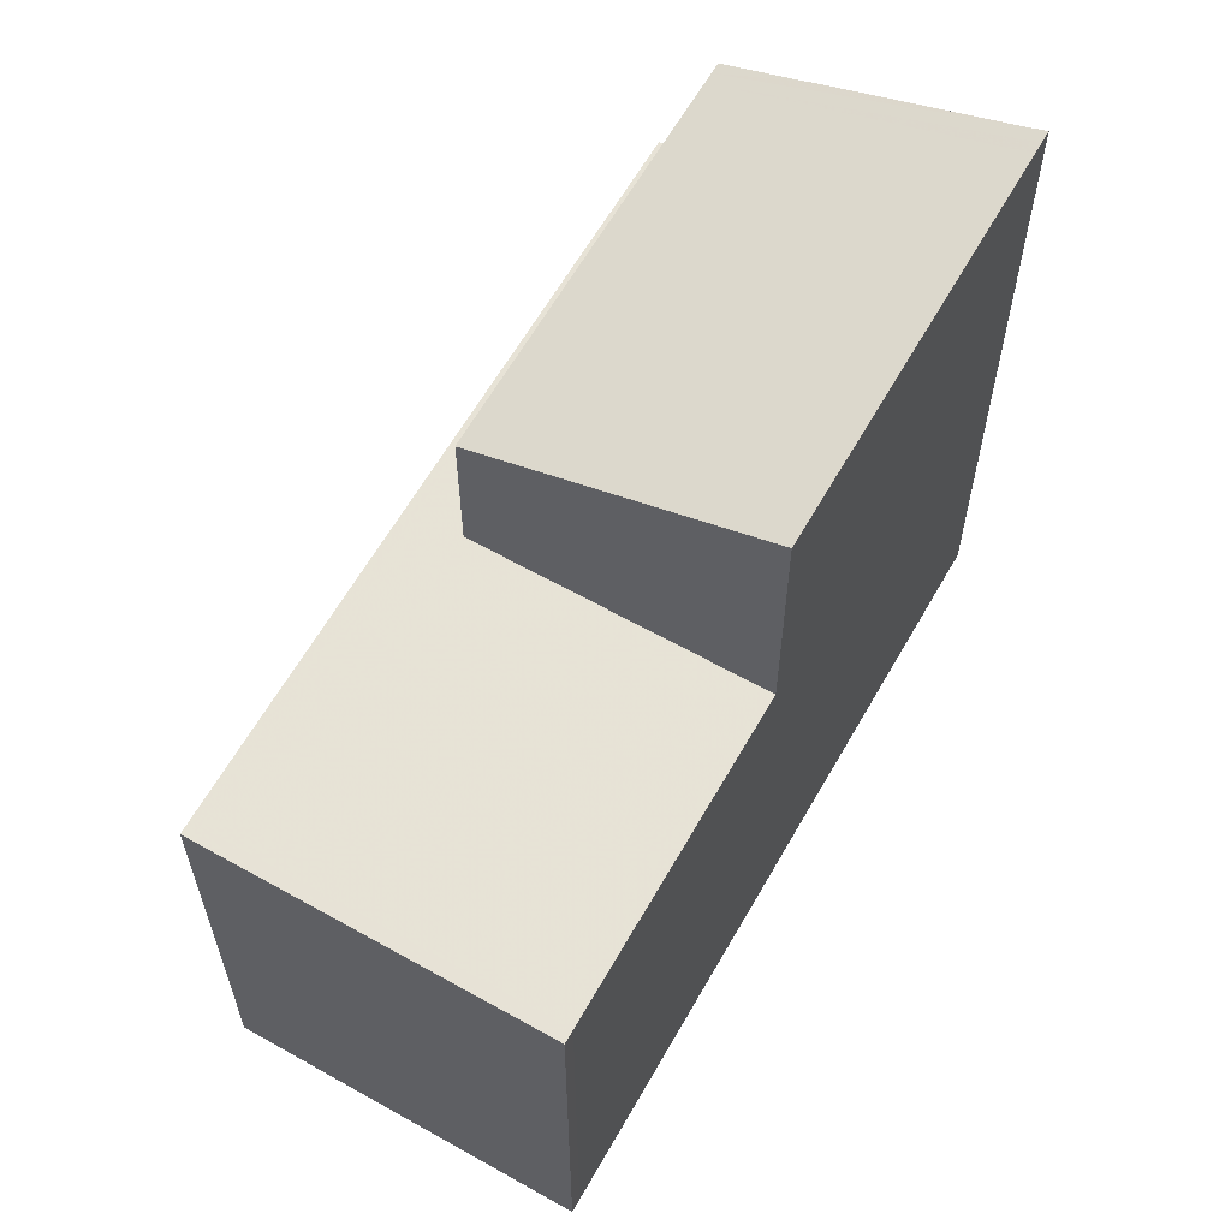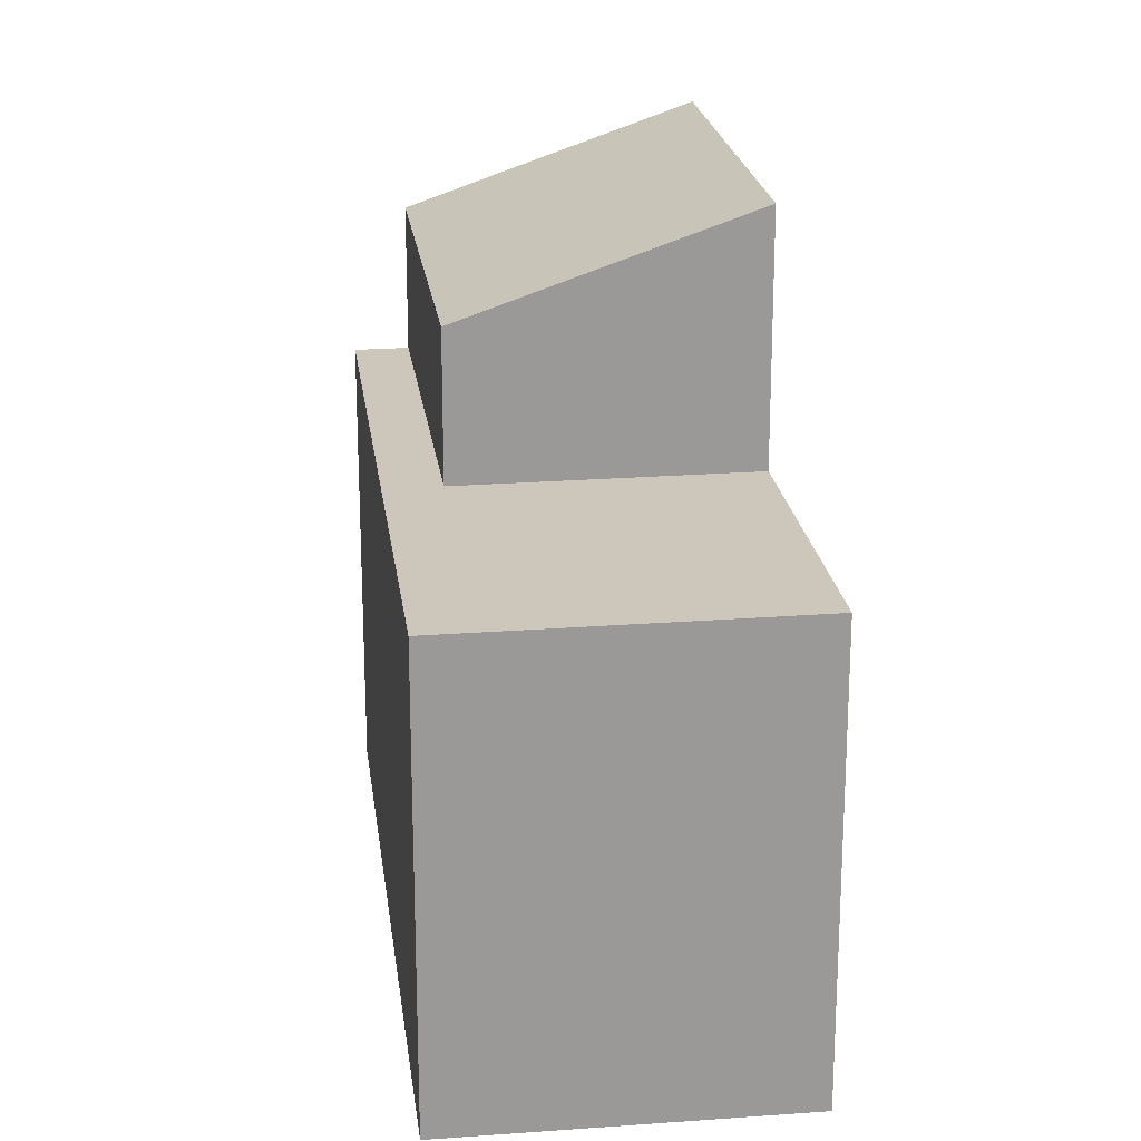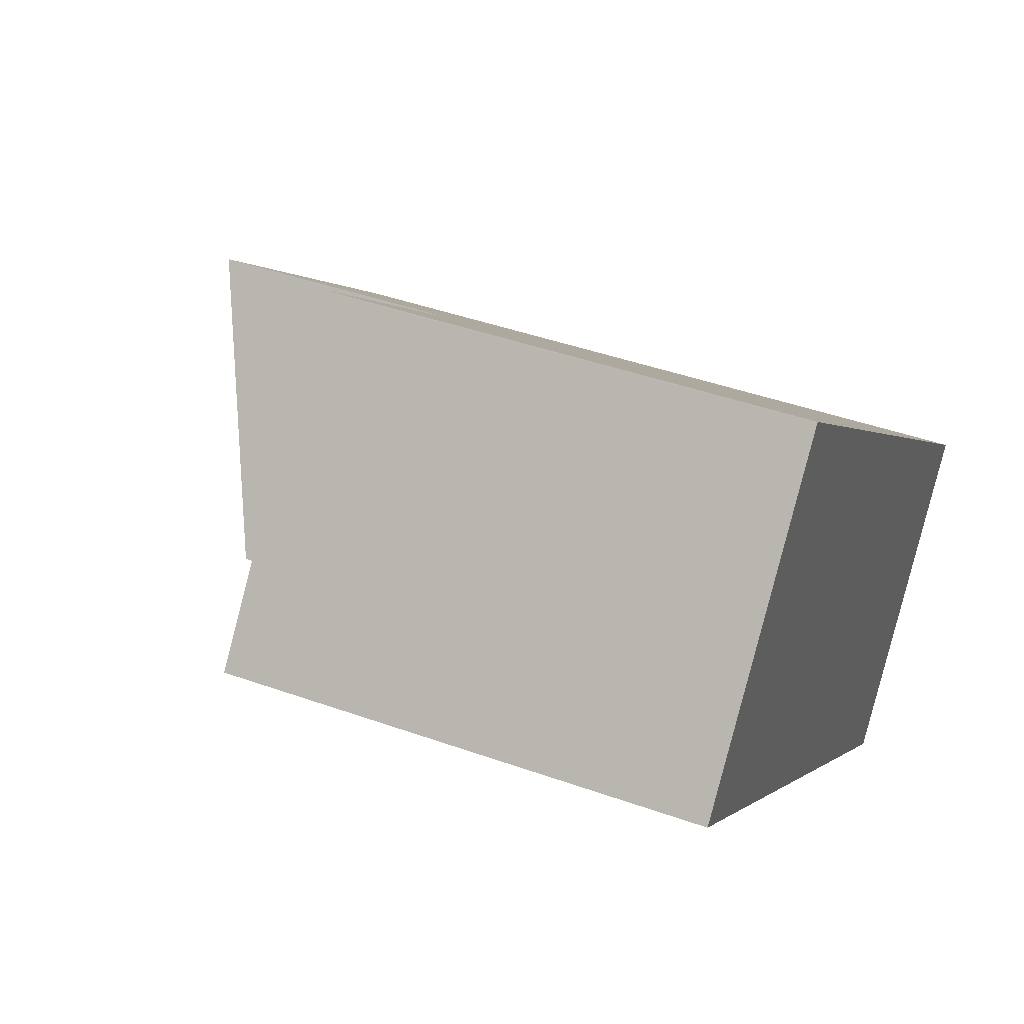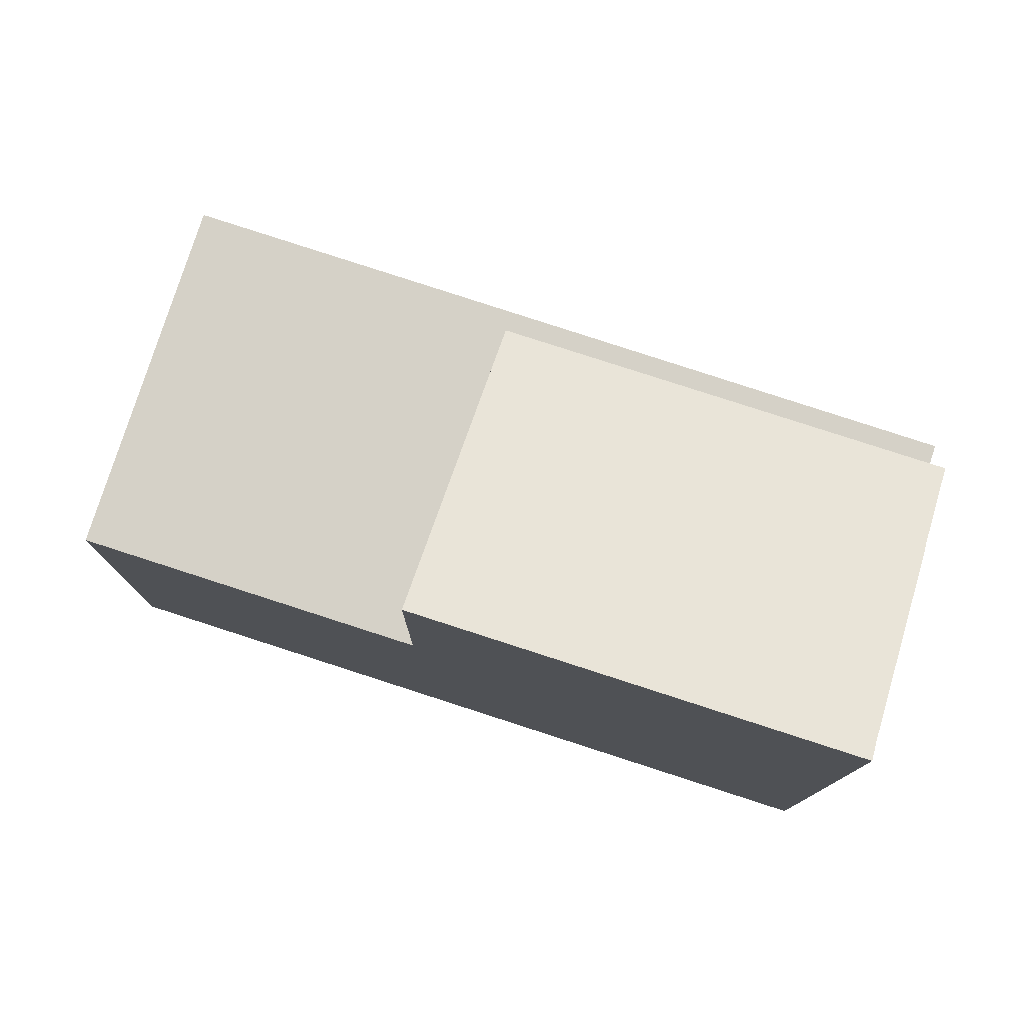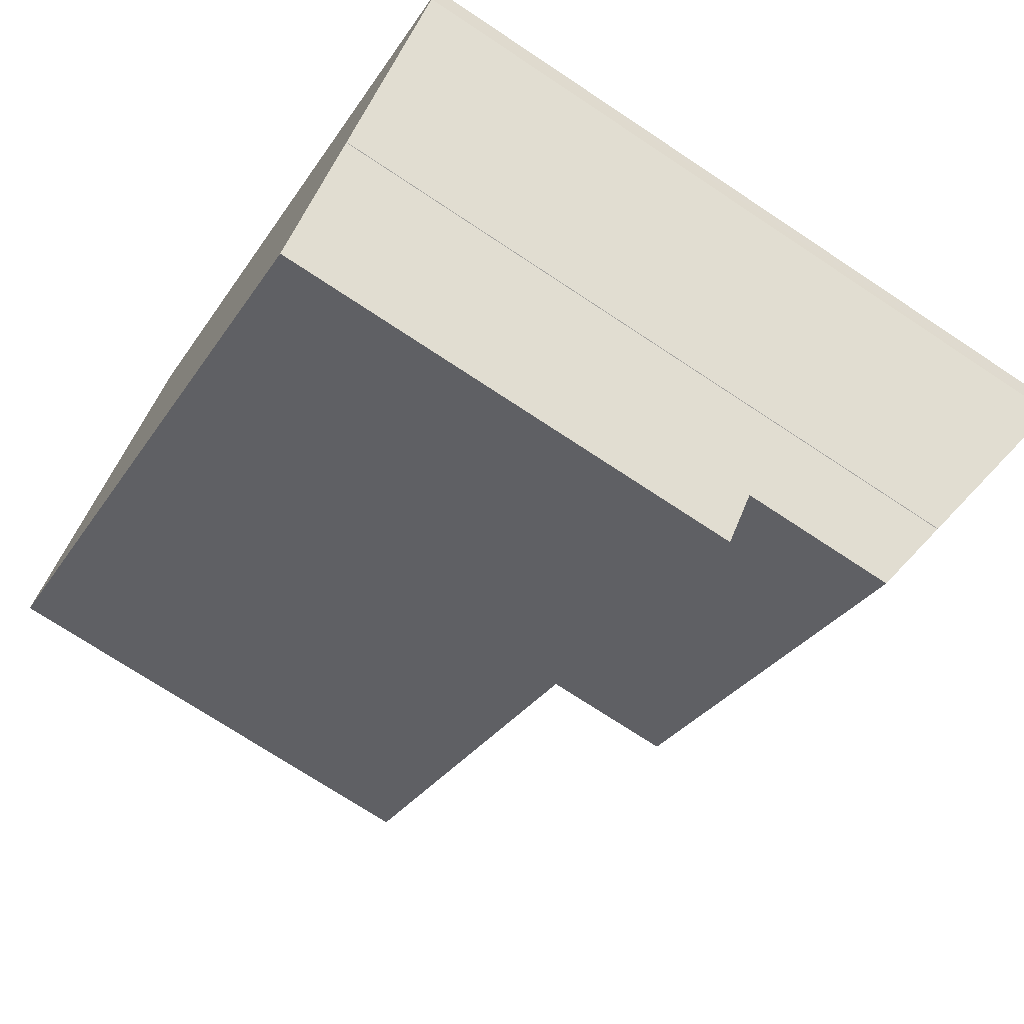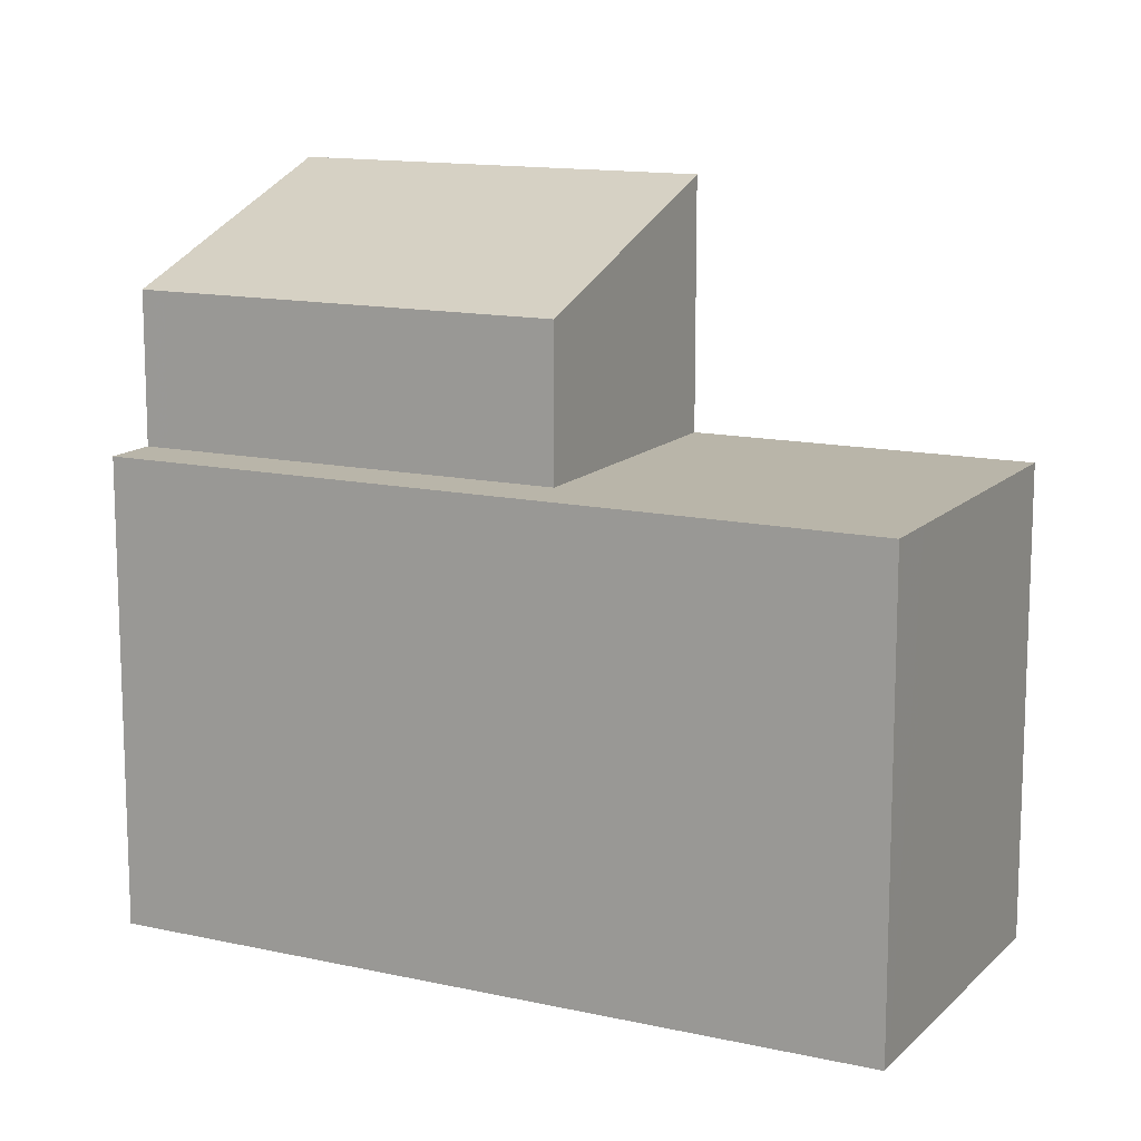
<metadata>
{"format":"obj","ext":"obj","renderer":"f3d","projection":"perspective","resolution":1024,"background":"white","views":[{"elev":62.8,"azim":159.6,"up":"+Z"},{"elev":21.4,"azim":122.6,"up":"+Z"},{"elev":42.4,"azim":113.2,"up":"+Y"},{"elev":79.6,"azim":-122.1,"up":"+Z"},{"elev":-72.2,"azim":-123.6,"up":"+Y"},{"elev":13.2,"azim":66.9,"up":"+Z"}]}
</metadata>
<code>
v -1859 -1326 6.27
v -1856 -1329 6.249
v -1864 -1336 6.252
v -1867 -1332 9.66
v -1866 -1335 8.678
v -1866 -1335 8.68
v -1867 -1333 9.602
v -1859 -1326 6.27
v -1856 -1330 6.249
v -1857 -1329 6.252
v -1857 -1329 6.252
v -1865 -1336 6.255
v -1865 -1335 6.255
v -1864 -1336 6.252
v -1859 -1326 6.27
v -1863 -1329 6.271
v -1863 -1329 6.271
v -1860 -1332 6.253
v -1863 -1334 6.254
v -1865 -1335 6.255
v -1865 -1336 6.255
v -1863 -1329 6.271
v -1867 -1333 9.656
v -1863 -1329 9.649
v -1863 -1329 9.654
v -1867 -1332 9.655
v -1867 -1332 9.66
v -1865 -1335 8.28
v -1865 -1336 8.281
v -1860 -1332 8.274
v -1865 -1335 8.281
v -1867 -1332 9.655
v -1863 -1329 9.654
v -1865 -1336 8.281
v -1860 -1332 6.253
v -1860 -1332 8.274
v -1867 -1332 9.66
v -1865 -1335 6.255
v -1865 -1335 8.281
v -1859 -1326 6.269
v -1863 -1329 6.271
v -1863 -1329 9.649
v -1860 -1332 6.25
v -1860 -1332 6.253
v -1860 -1332 8.274
v -1862 -1334 6.251
v -1865 -1331 9.657
v -1865 -1331 9.652
v -1863 -1334 8.278
v -1863 -1334 6.254
v -1863 -1334 8.278
v -1865 -1335 6.255
v -1865 -1335 8.28
v -1864 -1336 6.252
v -1860 -1332 6.251
v -1862 -1334 6.251
v -1856 -1329 6.249
v -1856 -1329 6.249
v -1864 -1336 6.252
v -1864 -1336 6.252
v -1864 -1336 6.252
v -1859 -1326 6.269
v -1859 -1326 6.27
v -1859 -1326 0
v -1859 -1326 0
v -1856 -1330 6.249
v -1856 -1329 6.249
v -1856 -1329 0
v -1856 -1330 0
v -1864 -1336 6.252
v -1864 -1336 6.252
v -1864 -1336 0
v -1864 -1336 0
v -1867 -1332 9.66
v -1867 -1332 9.66
v -1867 -1332 -1.776e-15
v -1867 -1332 0
v -1866 -1335 8.68
v -1866 -1335 8.678
v -1866 -1335 -1.776e-15
v -1866 -1335 1.776e-15
v -1867 -1333 9.602
v -1866 -1335 8.68
v -1866 -1335 1.776e-15
v -1867 -1333 0
v -1867 -1333 9.656
v -1867 -1333 9.602
v -1867 -1333 0
v -1867 -1333 0
v -1859 -1326 6.27
v -1859 -1326 6.27
v -1859 -1326 0
v -1859 -1326 0
v -1860 -1332 6.25
v -1856 -1330 6.249
v -1856 -1330 0
v -1860 -1332 0
v -1856 -1329 6.249
v -1857 -1329 6.252
v -1857 -1329 0
v -1856 -1329 8.882e-16
v -1864 -1336 6.252
v -1864 -1336 6.252
v -1864 -1336 0
v -1864 -1336 0
v -1859 -1326 6.27
v -1863 -1329 6.271
v -1863 -1329 0
v -1859 -1326 0
v -1867 -1332 9.66
v -1867 -1333 9.656
v -1867 -1333 0
v -1867 -1332 -1.776e-15
v -1865 -1331 9.657
v -1867 -1332 9.66
v -1867 -1332 0
v -1865 -1331 -1.776e-15
v -1866 -1335 8.678
v -1865 -1336 8.281
v -1865 -1336 0
v -1866 -1335 -1.776e-15
v -1867 -1332 9.66
v -1867 -1332 9.66
v -1867 -1332 0
v -1867 -1332 0
v -1857 -1329 6.252
v -1859 -1326 6.269
v -1859 -1326 0
v -1857 -1329 0
v -1862 -1334 6.251
v -1860 -1332 6.25
v -1860 -1332 0
v -1862 -1334 -8.882e-16
v -1864 -1336 6.252
v -1862 -1334 6.251
v -1862 -1334 -8.882e-16
v -1864 -1336 0
v -1863 -1329 9.654
v -1865 -1331 9.657
v -1865 -1331 -1.776e-15
v -1863 -1329 -1.776e-15
v -1864 -1336 6.252
v -1864 -1336 6.252
v -1864 -1336 0
v -1864 -1336 0
v -1856 -1329 6.249
v -1856 -1329 6.249
v -1856 -1329 8.882e-16
v -1856 -1329 0
v -1865 -1336 6.255
v -1864 -1336 6.252
v -1864 -1336 0
v -1865 -1336 0
v -1867 -1332 0
v -1859 -1326 0
v -1856 -1329 0
v -1864 -1336 0
v -1866 -1335 0
v -1866 -1335 0
v -1867 -1333 0
f 56 19 18 55
f 58 10 11 57
f 40 11 10 15
f 60 12 13 59
f 16 8 15 17
f 17 15 10 18
f 48 26 27 47
f 32 23 4 37
f 31 29 5 6 7 23 32
f 49 28 26 48
f 32 26 28 31
f 39 34 21 38
f 42 36 35 41
f 37 27 26 32
f 15 8 1 40
f 41 22 33 42
f 55 18 10 58
f 52 50 51 53
f 59 13 20 61
f 47 25 24 48
f 48 24 30 49
f 50 44 45 51
f 53 39 38 52
f 61 20 19 56
f 55 43 46 56
f 57 2 9 58
f 59 14 3 60
f 58 9 43 55
f 61 54 14 59
f 56 46 54 61
f 63 64 65 62
f 67 68 69 66
f 71 72 73 70
f 75 76 77 74
f 79 80 81 78
f 83 84 85 82
f 87 88 89 86
f 91 92 93 90
f 95 96 97 94
f 99 100 101 98
f 103 104 105 102
f 107 108 109 106
f 111 112 113 110
f 115 116 117 114
f 119 120 121 118
f 123 124 125 122
f 127 128 129 126
f 131 132 133 130
f 135 136 137 134
f 139 140 141 138
f 143 144 145 142
f 147 148 149 146
f 151 152 153 150
f 155 156 157 158 159 160 154

</code>
